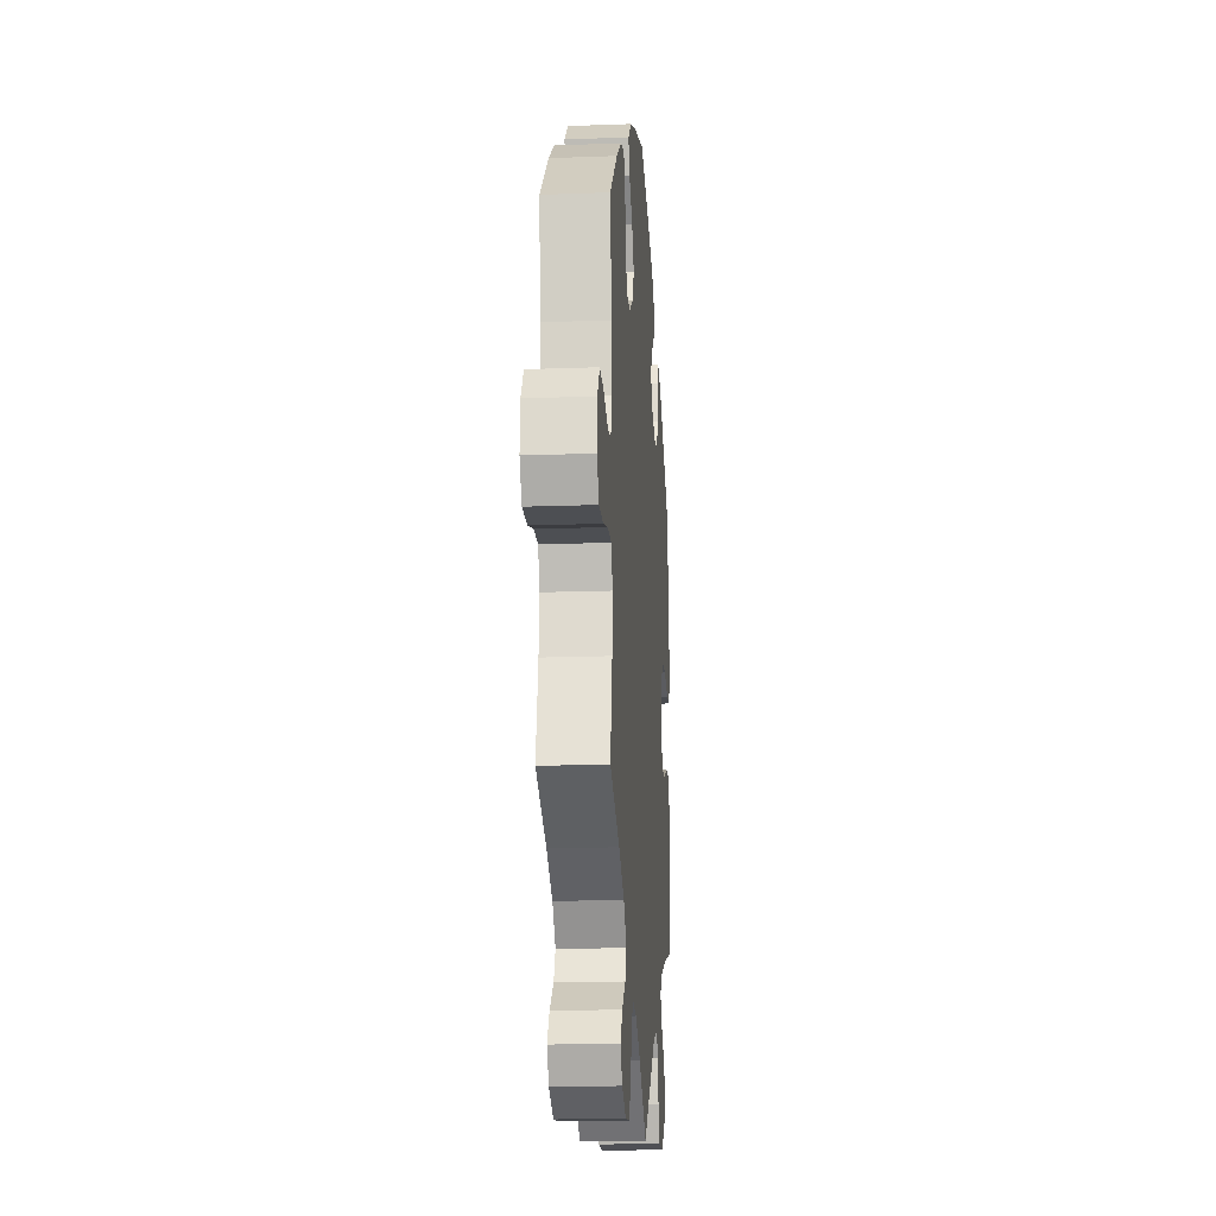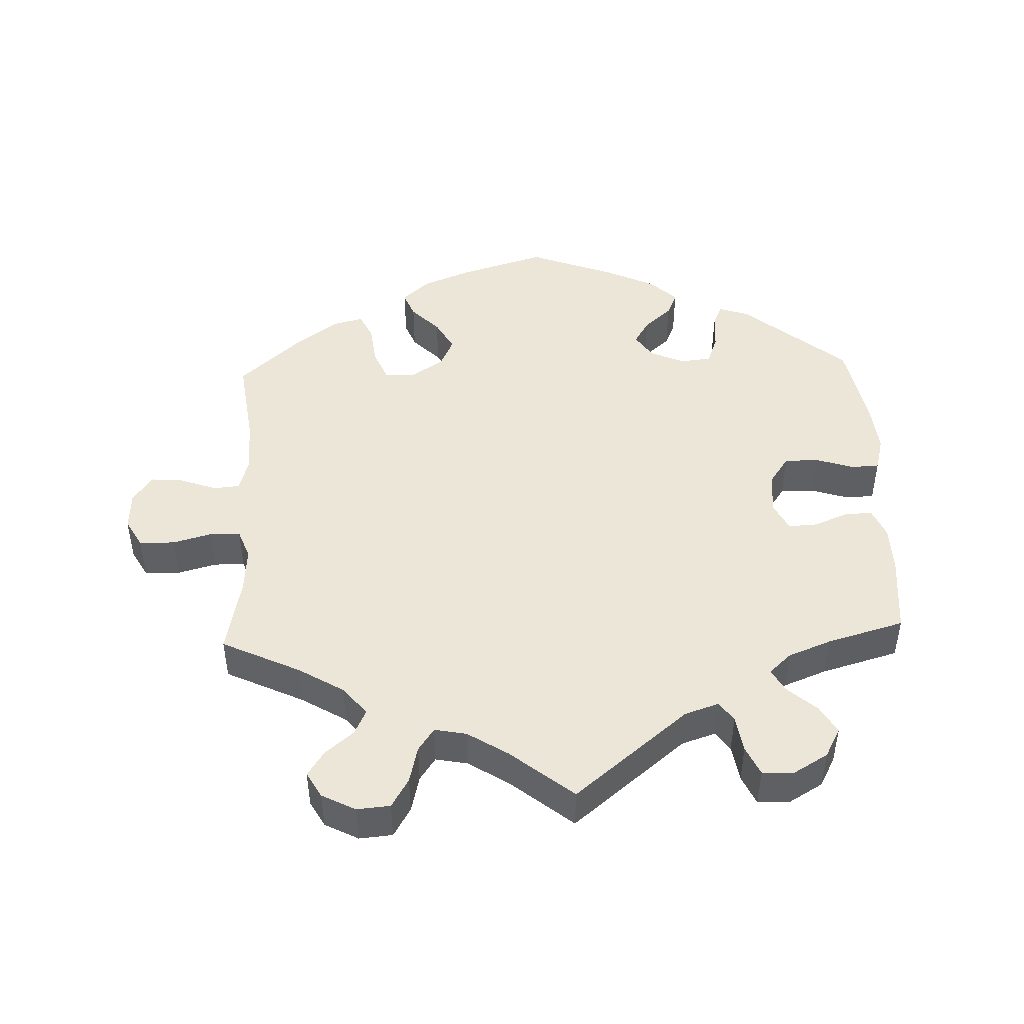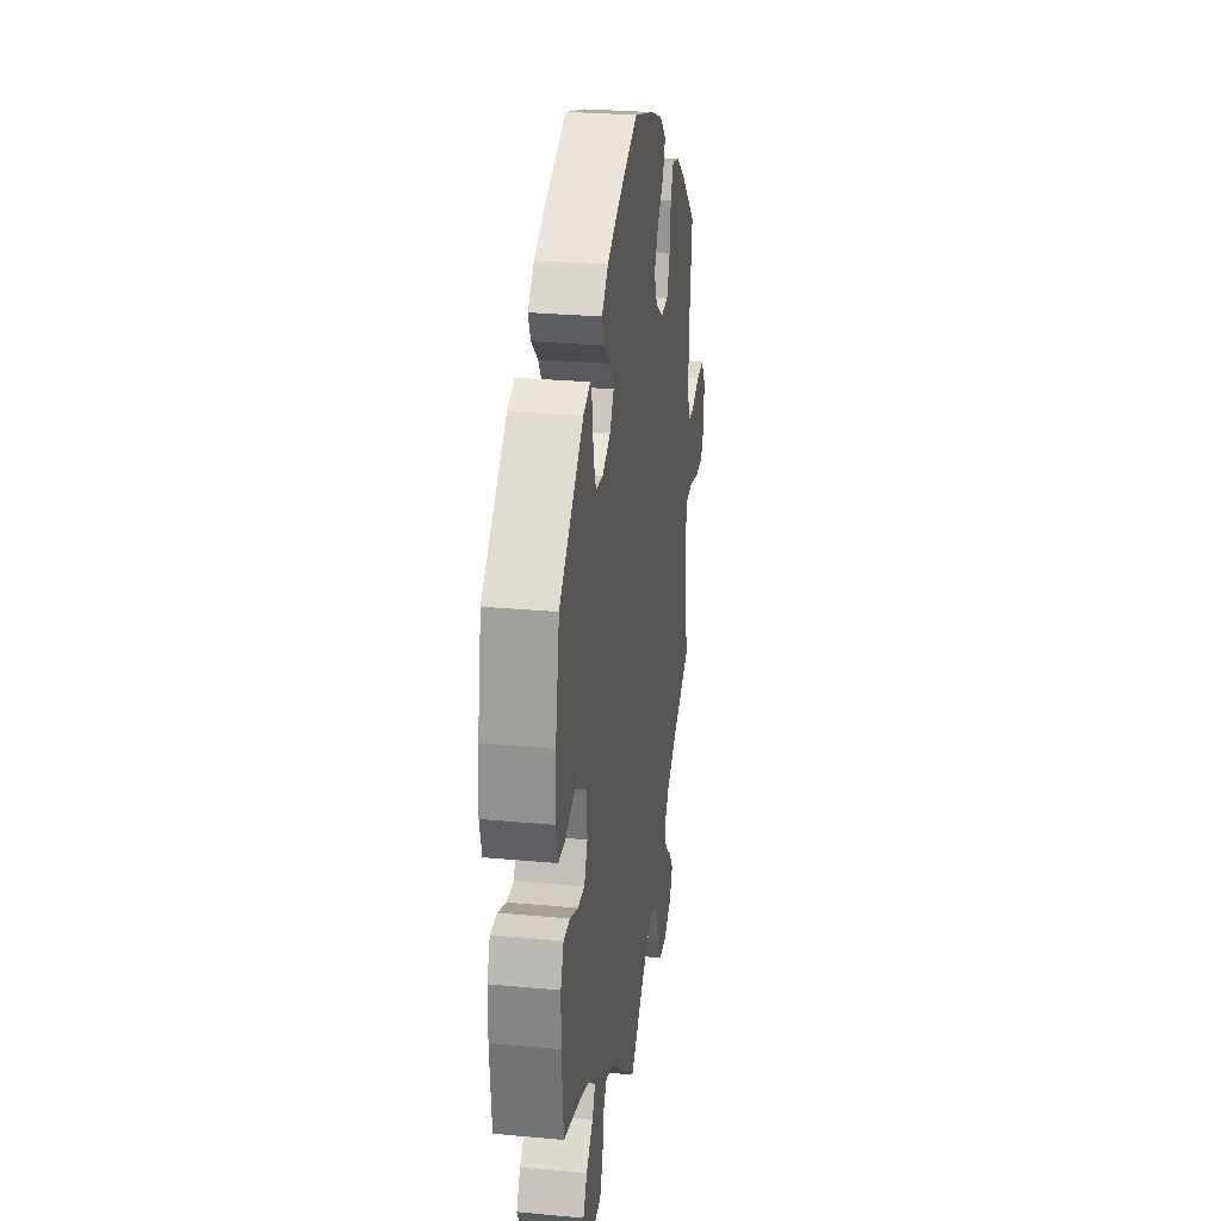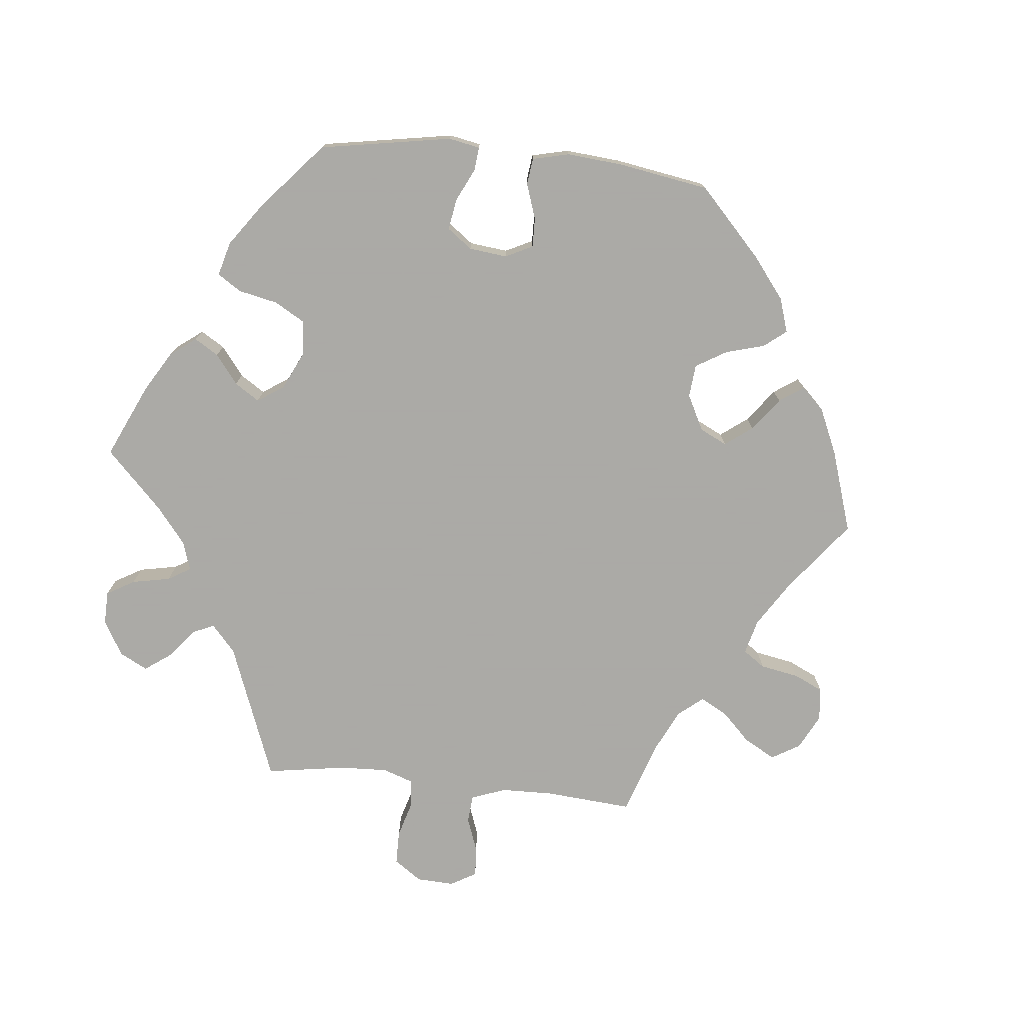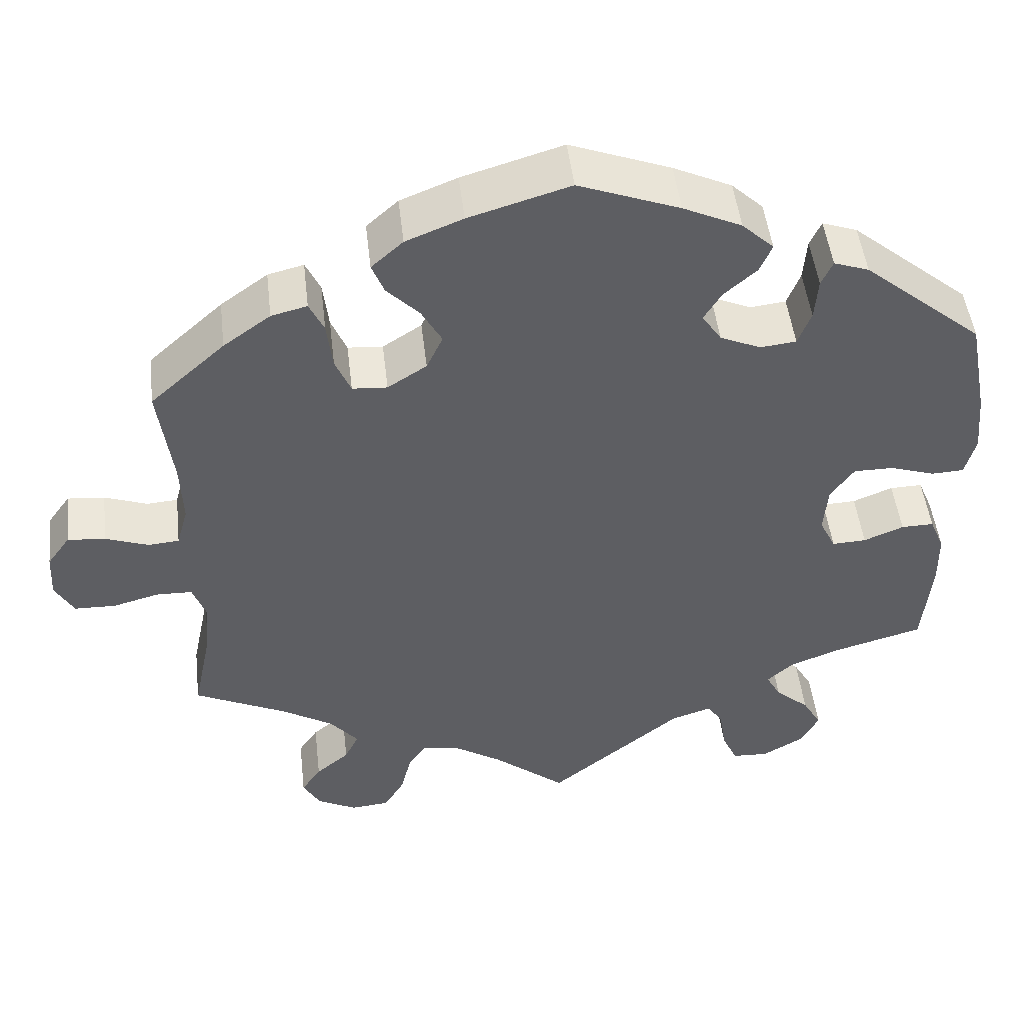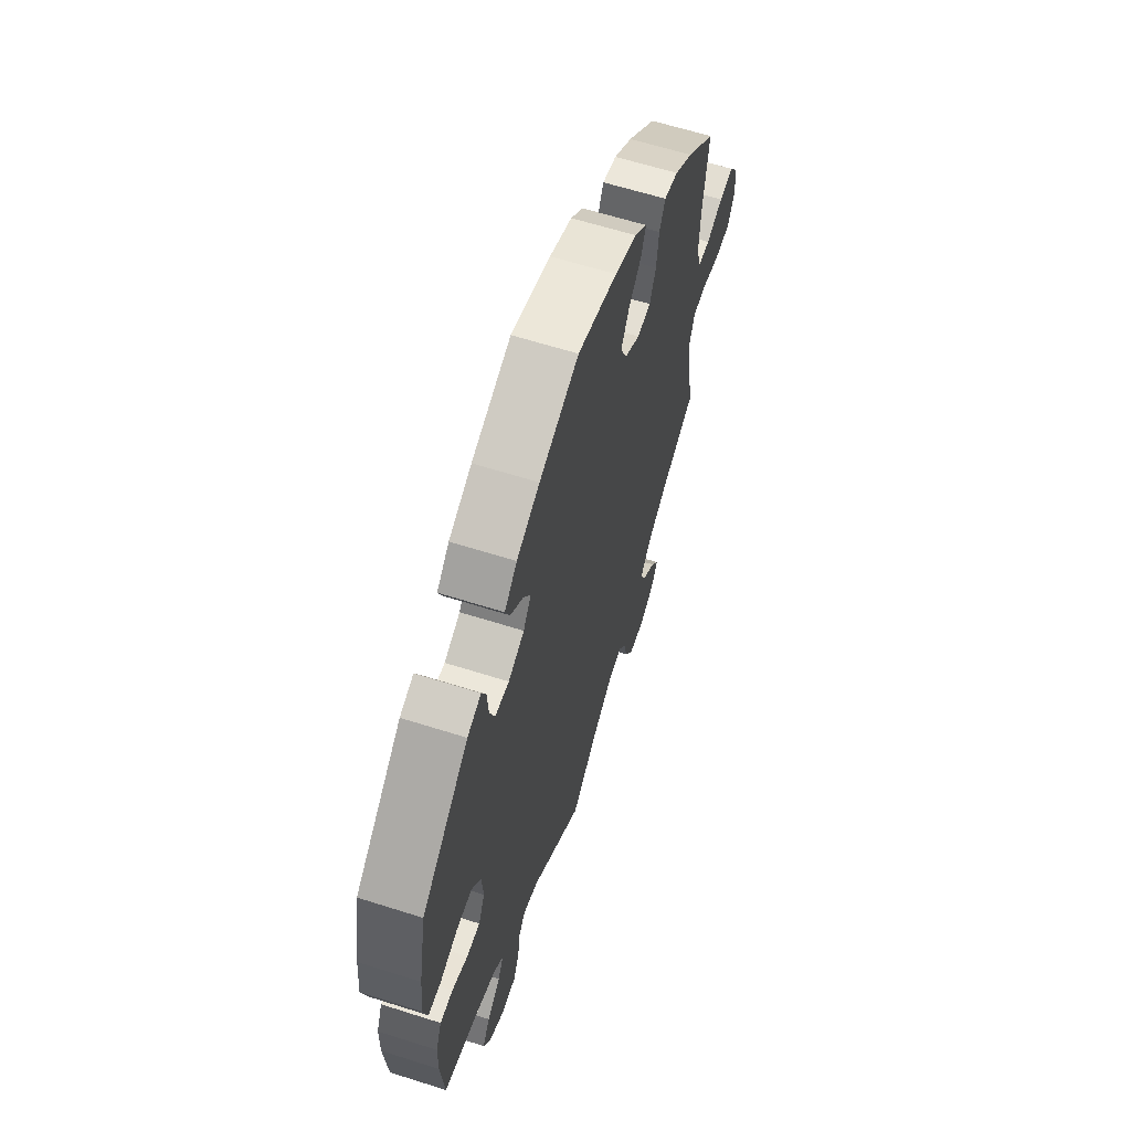
<metadata>
{"format":"obj","ext":"obj","renderer":"f3d","projection":"perspective","resolution":1024,"background":"white","views":[{"elev":-16.7,"azim":94.3,"up":"+Z"},{"elev":46.6,"azim":177.7,"up":"+Y"},{"elev":27.6,"azim":-81.9,"up":"+Z"},{"elev":-75.7,"azim":-36.1,"up":"+Y"},{"elev":48.7,"azim":173.4,"up":"+Z"},{"elev":62.2,"azim":-72.1,"up":"+Z"}]}
</metadata>
<code>
v 0.123 0.07 0.541
v 0.193 0.07 0.513
v 0.232 0.07 0.478
v 0.217 0.07 0.44
v 0.177 0.07 0.399
v 0.152 0.07 0.354
v 0.172 0.07 0.311
v 0.22 0.07 0.28
v 0.263 0.07 0.283
v 0.282 0.07 0.328
v 0.289 0.07 0.387
v 0.307 0.07 0.425
v 0.351 0.07 0.414
v 0.409 0.07 0.372
v 0.501 0.07 0.289
v 0.484 0.07 0.161
v 0.481 0.07 0.084
v 0.495 0.07 0.034
v 0.533 0.07 0.031
v 0.586 0.07 0.05
v 0.632 0.07 0.054
v 0.66 0.07 0.015
v 0.663 0.07 -0.041
v 0.64 0.07 -0.082
v 0.589 0.07 -0.083
v 0.533 0.07 -0.068
v 0.489 0.07 -0.069
v 0.473 0.07 -0.112
v 0.478 0.07 -0.178
v 0.501 0.07 -0.289
v 0.388 0.07 -0.343
v 0.324 0.07 -0.382
v 0.29 0.07 -0.423
v 0.307 0.07 -0.459
v 0.348 0.07 -0.493
v 0.372 0.07 -0.529
v 0.351 0.07 -0.566
v 0.303 0.07 -0.591
v 0.255 0.07 -0.587
v 0.23 0.07 -0.545
v 0.217 0.07 -0.492
v 0.194 0.07 -0.459
v 0.148 0.07 -0.468
v 0.09 0.07 -0.505
v 0 0.07 -0.578
v -0.164 0.07 -0.445
v -0.213 0.07 -0.429
v -0.233 0.07 -0.457
v -0.241 0.07 -0.51
v -0.26 0.07 -0.552
v -0.305 0.07 -0.554
v -0.355 0.07 -0.525
v -0.378 0.07 -0.483
v -0.355 0.07 -0.443
v -0.313 0.07 -0.406
v -0.295 0.07 -0.373
v -0.327 0.07 -0.344
v -0.389 0.07 -0.32
v -0.5 0.07 -0.289
v -0.511 0.07 -0.174
v -0.51 0.07 -0.107
v -0.492 0.07 -0.064
v -0.452 0.07 -0.065
v -0.403 0.07 -0.085
v -0.361 0.07 -0.087
v -0.341 0.07 -0.046
v -0.346 0.07 0.014
v -0.375 0.07 0.055
v -0.424 0.07 0.055
v -0.479 0.07 0.037
v -0.519 0.07 0.039
v -0.532 0.07 0.088
v -0.525 0.07 0.163
v -0.501 0.07 0.288
v -0.354 0.07 0.411
v -0.311 0.07 0.426
v -0.297 0.07 0.395
v -0.293 0.07 0.343
v -0.277 0.07 0.301
v -0.233 0.07 0.296
v -0.183 0.07 0.318
v -0.159 0.07 0.354
v -0.181 0.07 0.39
v -0.221 0.07 0.425
v -0.236 0.07 0.46
v -0.197 0.07 0.497
v -0.125 0.07 0.531
v -0.001 0.07 0.578
v 0.123 0 0.541
v 0.193 0 0.513
v 0.232 0 0.478
v 0.217 0 0.44
v 0.177 0 0.399
v 0.152 0 0.354
v 0.172 0 0.311
v 0.22 0 0.28
v 0.263 0 0.283
v 0.282 0 0.328
v 0.289 0 0.387
v 0.307 0 0.425
v 0.351 0 0.414
v 0.409 0 0.372
v 0.501 0 0.289
v 0.484 0 0.161
v 0.481 0 0.084
v 0.495 0 0.034
v 0.533 0 0.031
v 0.586 0 0.05
v 0.632 0 0.054
v 0.66 0 0.015
v 0.663 0 -0.041
v 0.64 0 -0.082
v 0.589 0 -0.083
v 0.533 0 -0.068
v 0.489 0 -0.069
v 0.473 0 -0.112
v 0.478 0 -0.178
v 0.501 0 -0.289
v 0.388 0 -0.343
v 0.324 0 -0.382
v 0.29 0 -0.423
v 0.307 0 -0.459
v 0.348 0 -0.493
v 0.372 0 -0.529
v 0.351 0 -0.566
v 0.303 0 -0.591
v 0.255 0 -0.587
v 0.23 0 -0.545
v 0.217 0 -0.492
v 0.194 0 -0.459
v 0.148 0 -0.468
v 0.09 0 -0.505
v 0 0 -0.578
v -0.164 0 -0.445
v -0.213 0 -0.429
v -0.233 0 -0.457
v -0.241 0 -0.51
v -0.26 0 -0.552
v -0.305 0 -0.554
v -0.355 0 -0.525
v -0.378 0 -0.483
v -0.355 0 -0.443
v -0.313 0 -0.406
v -0.295 0 -0.373
v -0.327 0 -0.344
v -0.389 0 -0.32
v -0.5 0 -0.289
v -0.511 0 -0.174
v -0.51 0 -0.107
v -0.492 0 -0.064
v -0.452 0 -0.065
v -0.403 0 -0.085
v -0.361 0 -0.087
v -0.341 0 -0.046
v -0.346 0 0.014
v -0.375 0 0.055
v -0.424 0 0.055
v -0.479 0 0.037
v -0.519 0 0.039
v -0.532 0 0.088
v -0.525 0 0.163
v -0.501 0 0.288
v -0.354 0 0.411
v -0.311 0 0.426
v -0.297 0 0.395
v -0.293 0 0.343
v -0.277 0 0.301
v -0.233 0 0.296
v -0.183 0 0.318
v -0.159 0 0.354
v -0.181 0 0.39
v -0.221 0 0.425
v -0.236 0 0.46
v -0.197 0 0.497
v -0.125 0 0.531
v -0.001 0 0.578
f 83 84 85 86
f 82 83 86 87
f 75 76 77 78
f 75 78 79
f 74 75 79
f 73 74 79 80
f 69 70 71 72
f 68 69 72 73
f 61 62 63 64
f 61 64 65
f 58 59 60 61
f 57 58 61 65
f 56 57 65 66
f 52 53 54 55
f 52 55 56
f 51 52 56
f 48 49 50 51
f 47 48 51 56
f 46 47 56 66
f 44 45 46 66
f 38 39 40 41
f 38 41 42
f 37 38 42
f 34 35 36 37
f 33 34 37 42
f 32 33 42 43
f 29 30 31
f 28 29 31 32
f 27 28 32 43
f 23 24 25 26
f 23 26 27
f 22 23 27
f 19 20 21 22
f 18 19 22 27
f 17 18 27 43
f 13 14 15 16
f 10 11 12 13
f 9 10 13 16
f 8 9 16 17
f 2 3 4 5
f 2 5 6
f 1 2 6
f 82 87 88 1
f 68 73 80 81
f 67 68 81
f 7 8 17 43
f 6 7 43 44
f 66 67 81 82
f 44 66 82
f 1 6 44 82
f 174 173 172 171
f 175 174 171 170
f 166 165 164 163
f 167 166 163
f 167 163 162
f 168 167 162 161
f 160 159 158 157
f 161 160 157 156
f 152 151 150 149
f 153 152 149
f 149 148 147 146
f 153 149 146 145
f 154 153 145 144
f 143 142 141 140
f 144 143 140
f 144 140 139
f 139 138 137 136
f 144 139 136 135
f 154 144 135 134
f 154 134 133 132
f 129 128 127 126
f 130 129 126
f 130 126 125
f 125 124 123 122
f 130 125 122 121
f 131 130 121 120
f 119 118 117
f 120 119 117 116
f 131 120 116 115
f 114 113 112 111
f 115 114 111
f 115 111 110
f 110 109 108 107
f 115 110 107 106
f 131 115 106 105
f 104 103 102 101
f 101 100 99 98
f 104 101 98 97
f 105 104 97 96
f 93 92 91 90
f 94 93 90
f 94 90 89
f 89 176 175 170
f 169 168 161 156
f 169 156 155
f 131 105 96 95
f 132 131 95 94
f 170 169 155 154
f 170 154 132
f 170 132 94 89
f 1 89 90 2
f 2 90 91 3
f 3 91 92 4
f 4 92 93 5
f 5 93 94 6
f 6 94 95 7
f 7 95 96 8
f 8 96 97 9
f 9 97 98 10
f 10 98 99 11
f 11 99 100 12
f 12 100 101 13
f 13 101 102 14
f 14 102 103 15
f 15 103 104 16
f 16 104 105 17
f 17 105 106 18
f 18 106 107 19
f 19 107 108 20
f 20 108 109 21
f 21 109 110 22
f 22 110 111 23
f 23 111 112 24
f 24 112 113 25
f 25 113 114 26
f 26 114 115 27
f 27 115 116 28
f 28 116 117 29
f 29 117 118 30
f 30 118 119 31
f 31 119 120 32
f 32 120 121 33
f 33 121 122 34
f 34 122 123 35
f 35 123 124 36
f 36 124 125 37
f 37 125 126 38
f 38 126 127 39
f 39 127 128 40
f 40 128 129 41
f 41 129 130 42
f 42 130 131 43
f 43 131 132 44
f 44 132 133 45
f 45 133 134 46
f 46 134 135 47
f 47 135 136 48
f 48 136 137 49
f 49 137 138 50
f 50 138 139 51
f 51 139 140 52
f 52 140 141 53
f 53 141 142 54
f 54 142 143 55
f 55 143 144 56
f 56 144 145 57
f 57 145 146 58
f 58 146 147 59
f 59 147 148 60
f 60 148 149 61
f 61 149 150 62
f 62 150 151 63
f 63 151 152 64
f 64 152 153 65
f 65 153 154 66
f 66 154 155 67
f 67 155 156 68
f 68 156 157 69
f 69 157 158 70
f 70 158 159 71
f 71 159 160 72
f 72 160 161 73
f 73 161 162 74
f 74 162 163 75
f 75 163 164 76
f 76 164 165 77
f 77 165 166 78
f 78 166 167 79
f 79 167 168 80
f 80 168 169 81
f 81 169 170 82
f 82 170 171 83
f 83 171 172 84
f 84 172 173 85
f 85 173 174 86
f 86 174 175 87
f 87 175 176 88
f 88 176 89 1

</code>
